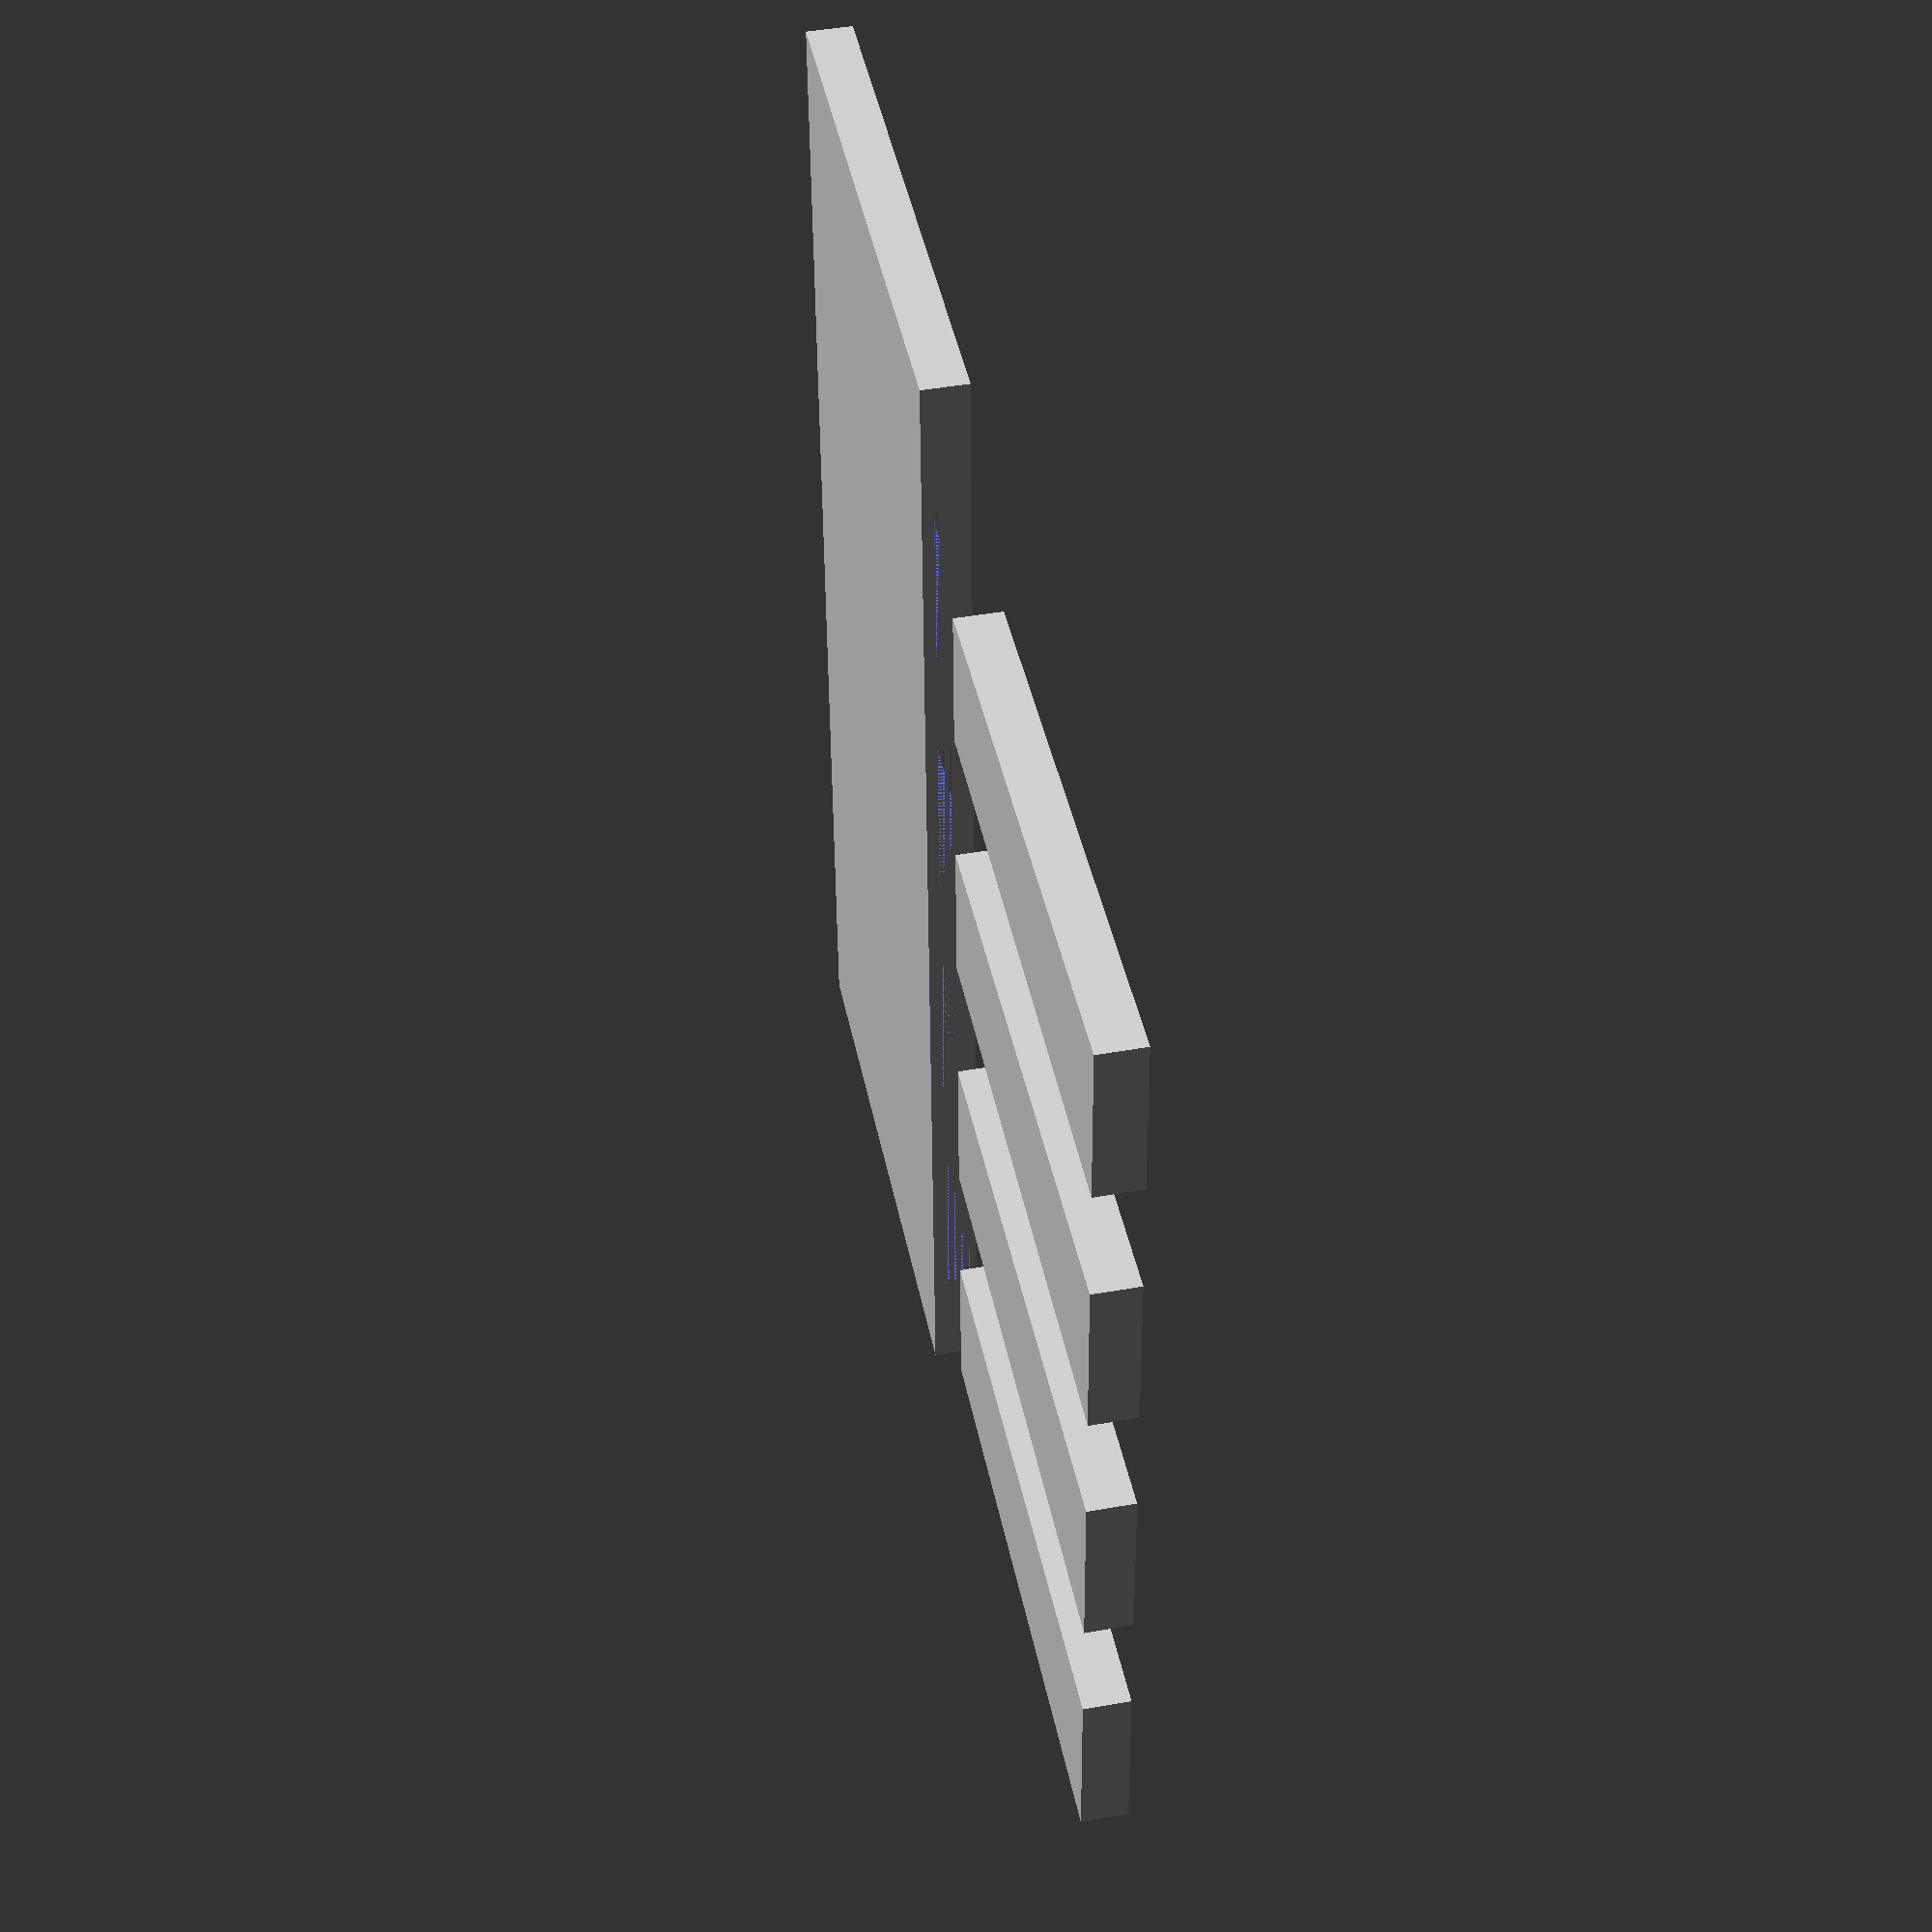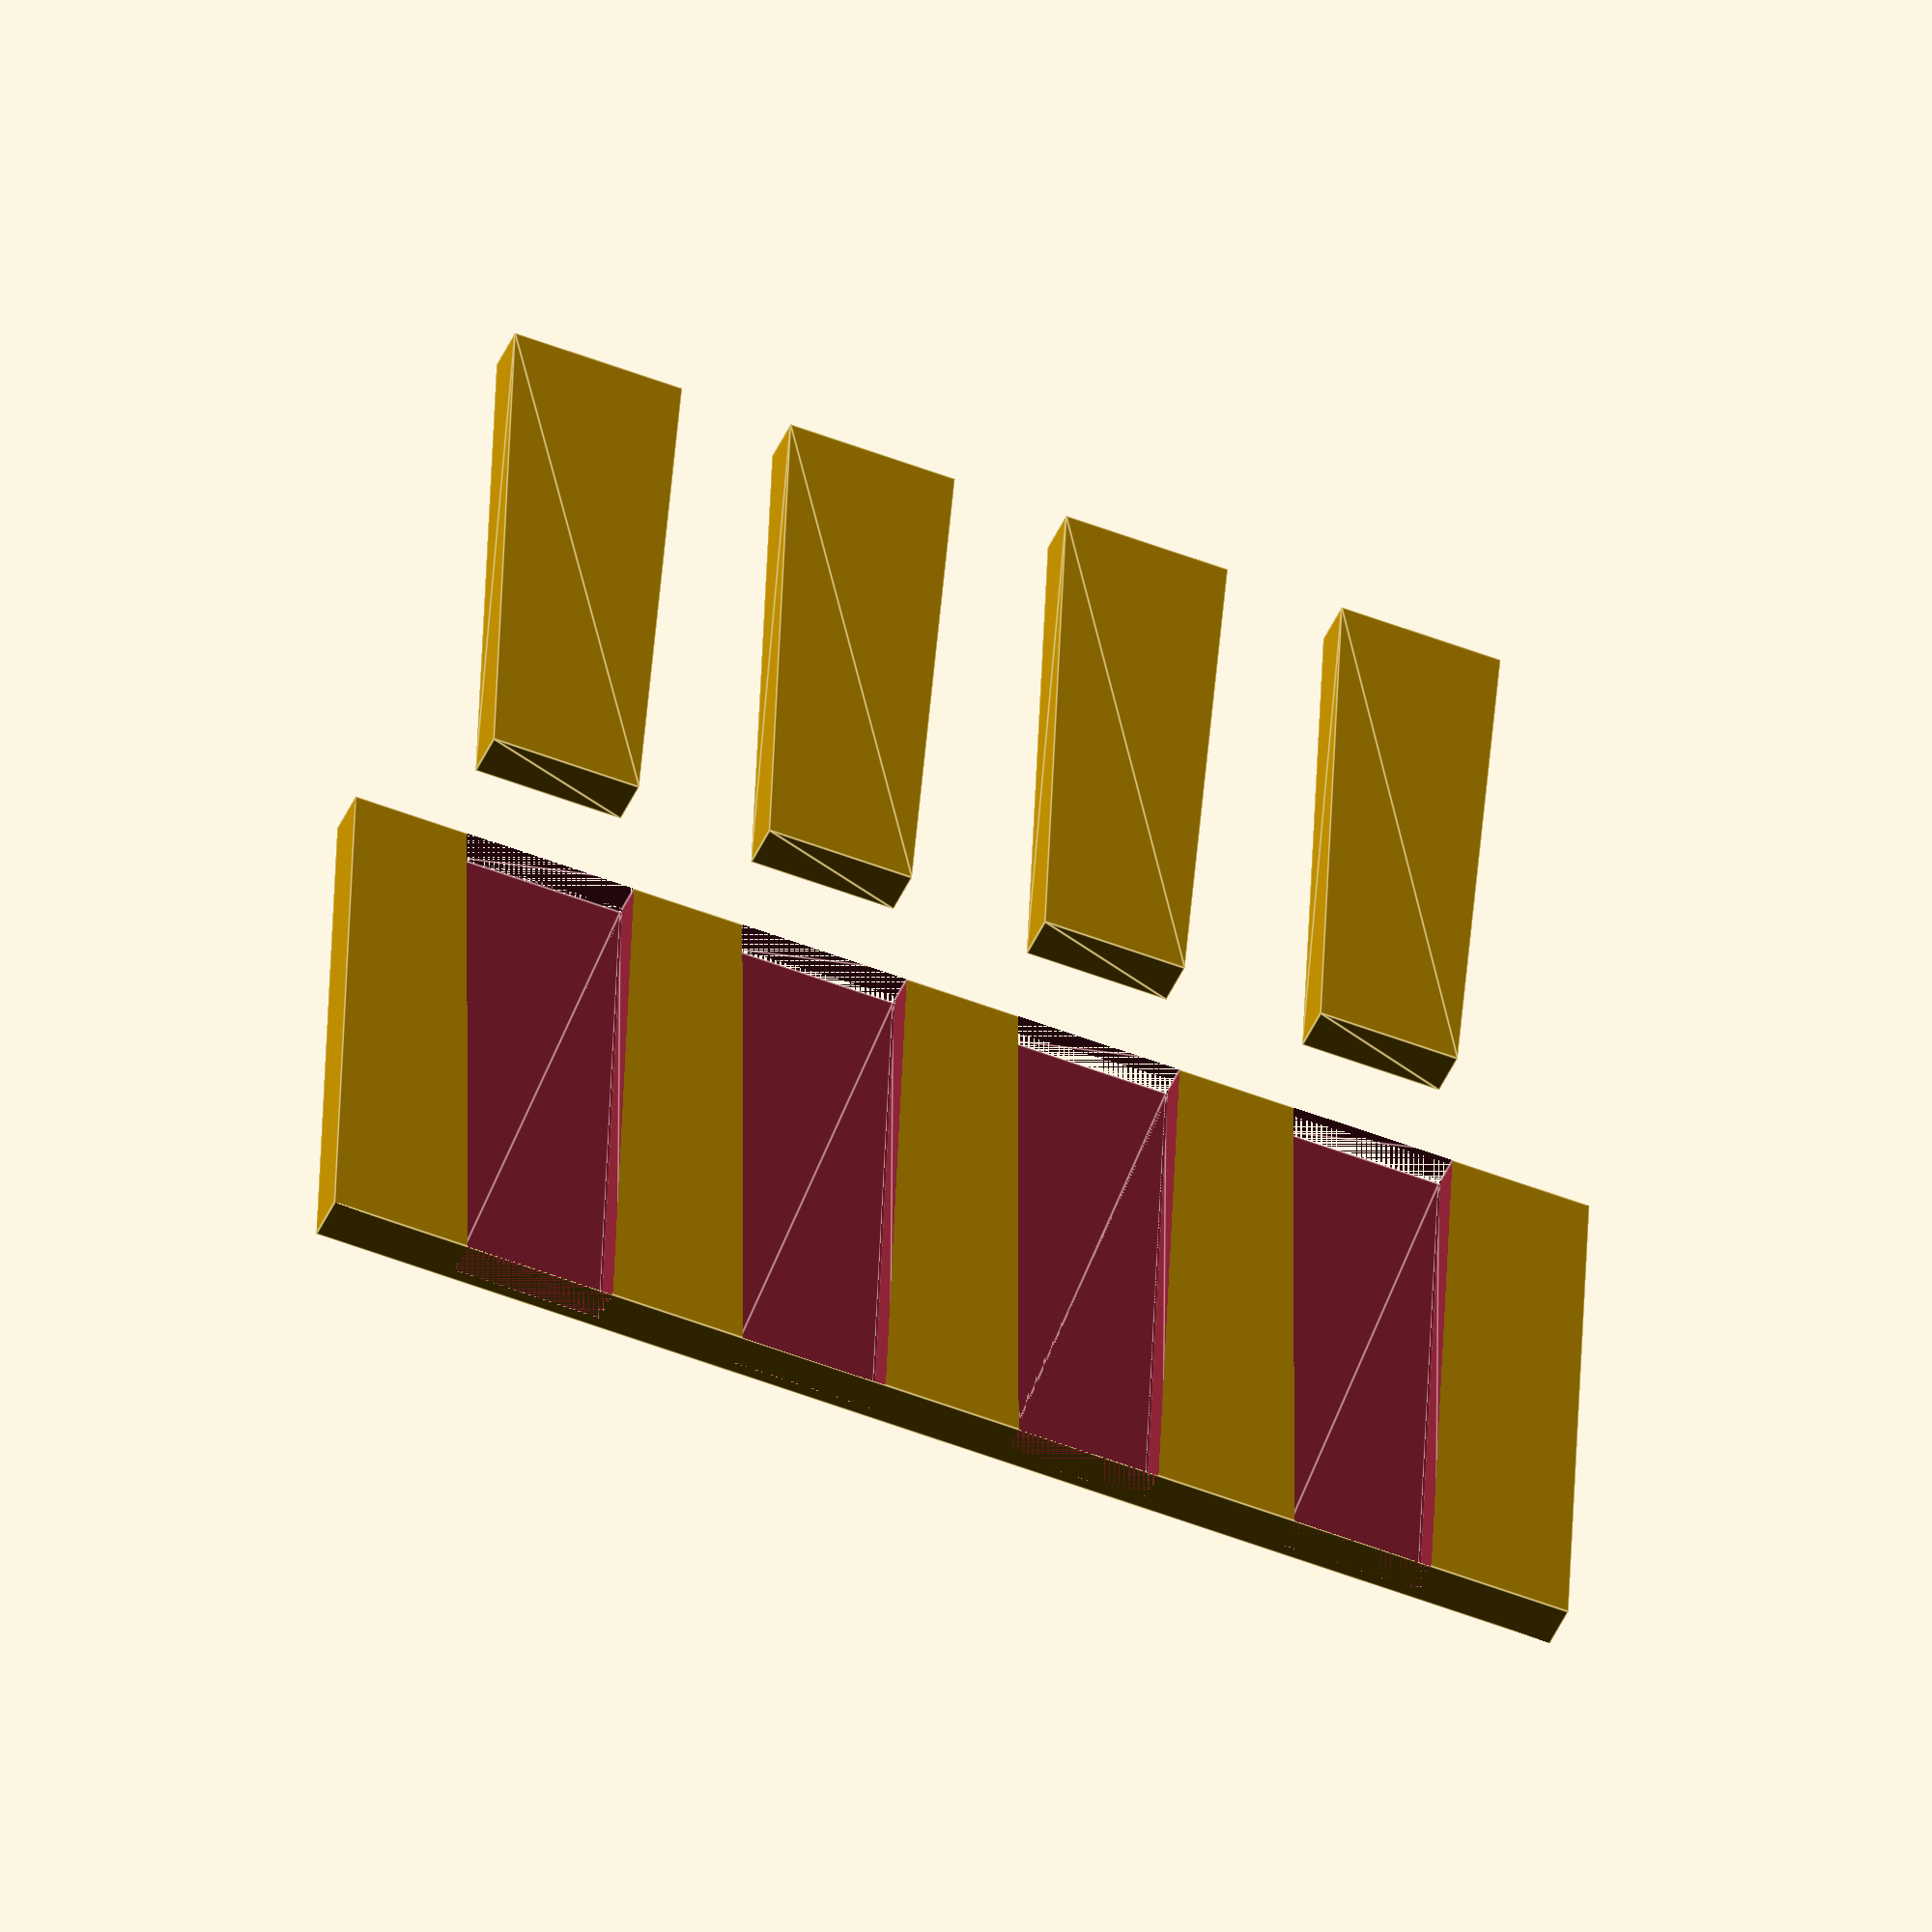
<openscad>
// Number of test strips to print (for averaging)
strips = 4; // [1:4]

// Height of the strips
height = 3.2; // [3.2, 6.4]

/* [hidden] */

a = 40; // Block length
b = 10; // Block spacings
d = a/25; // Taper amount (1 in 100 slope, divided by 4 surfaces)
e = 0.2; // Undercut width
f = 0.4; // Undercut height
g = b; // cutout centering
h = b; // Cutout width, roughly
i = 0.1; // Test strip increments

difference () {
    cube([a,b*(strips*2 + 1),height]);
    for (x=[0:strips-1]) {
        wedge = [[0,0],[0,b],[a,b+d],[a,0],[0,0]];
        adjusted_wedge = wedge + [[0,-i*x],[0,i*x],[0,i*x],[0,-i*x],[0,-i*x]];
        undercut_wedge = adjusted_wedge + [[0,-e],[0,e],[0,e],[0,-e],[0,-e]];
        translate([0,(2*x + 1)*b,height/4]) {
            linear_extrude(height=f) {
                polygon(undercut_wedge);
            };
            linear_extrude(height=height) {
                polygon(adjusted_wedge);
            };
        };
    };
}

for (x=[0:strips - 1]) {
    wedge = [[0,0],[0,b],[a,b],[a,-d],[0,0]];
    adjusted_wedge = wedge + [[0,-i*x],[0,i*x],[0,i*x],[0,-i*x],[0,-i*x]];
    translate ([a+10,(1 + 2*x)*b,0]) linear_extrude(height=height) polygon(adjusted_wedge);
}

</openscad>
<views>
elev=313.7 azim=181.9 roll=258.6 proj=p view=wireframe
elev=226.1 azim=92.2 roll=202.8 proj=o view=edges
</views>
